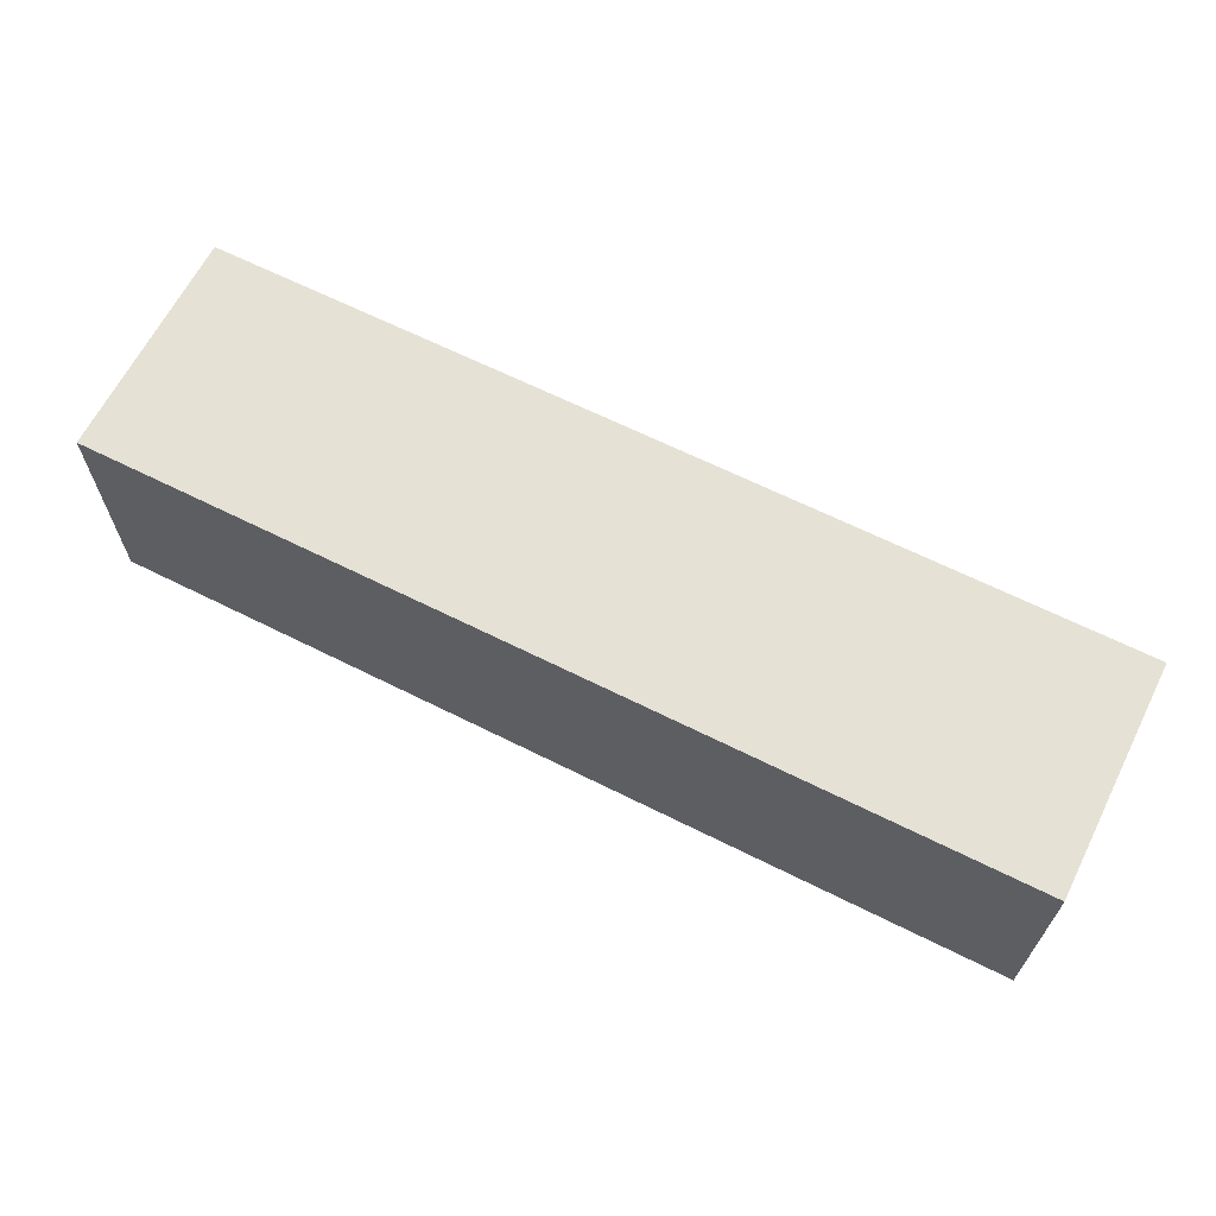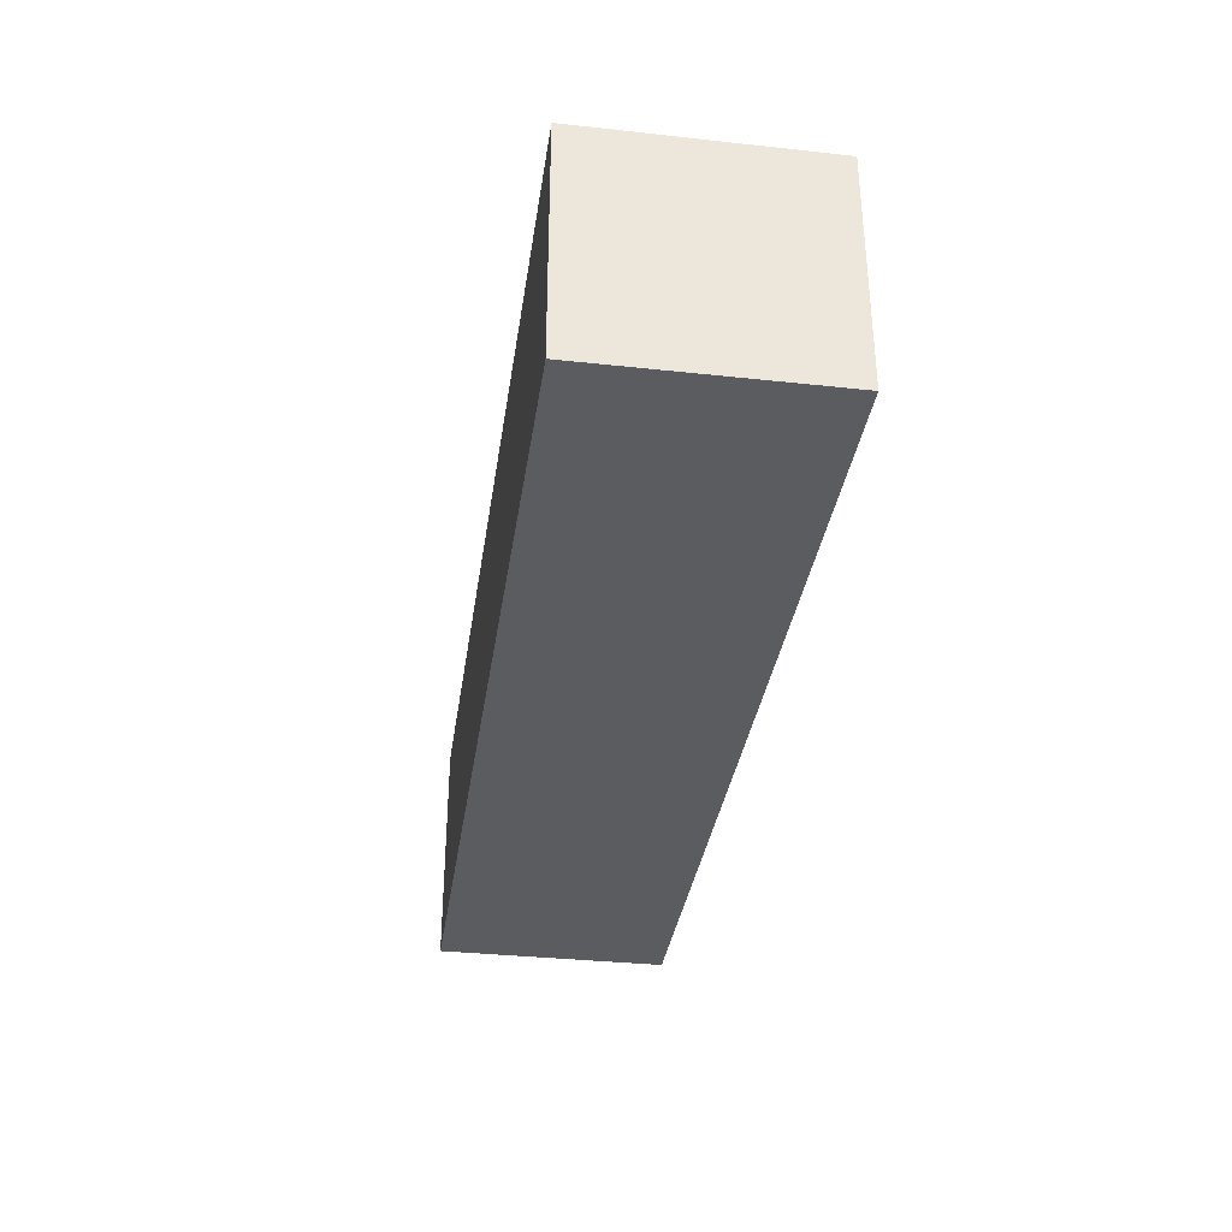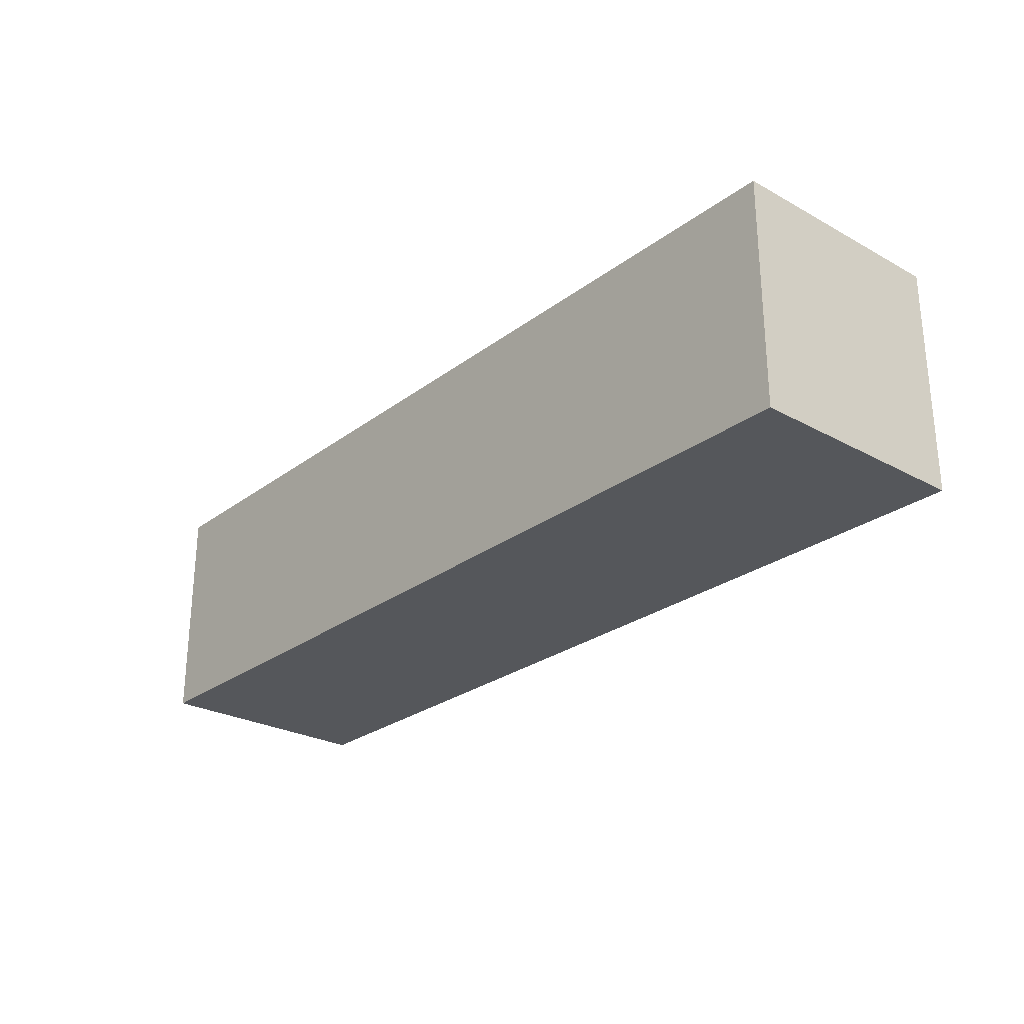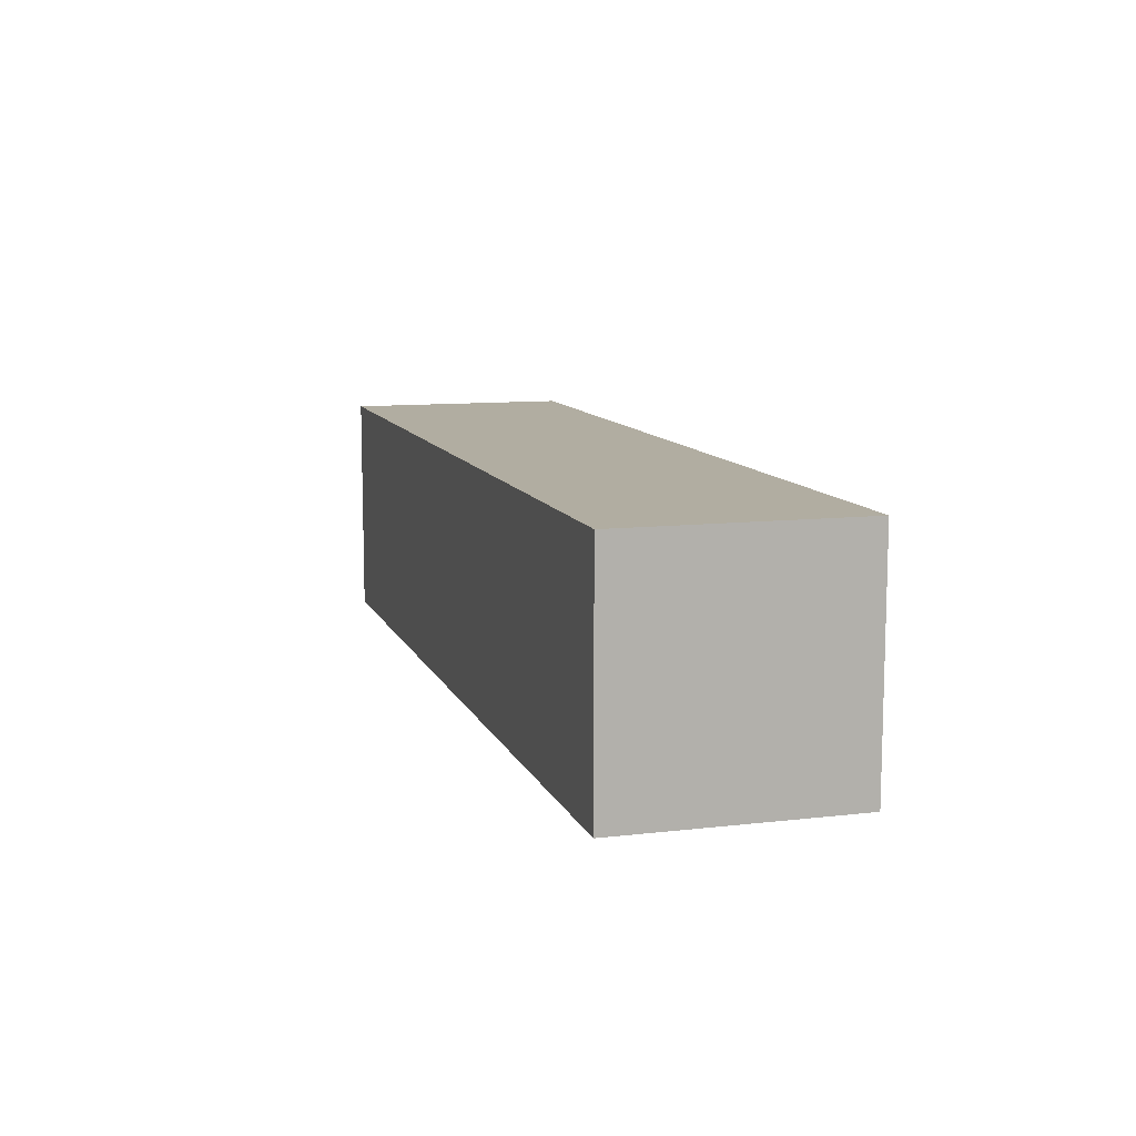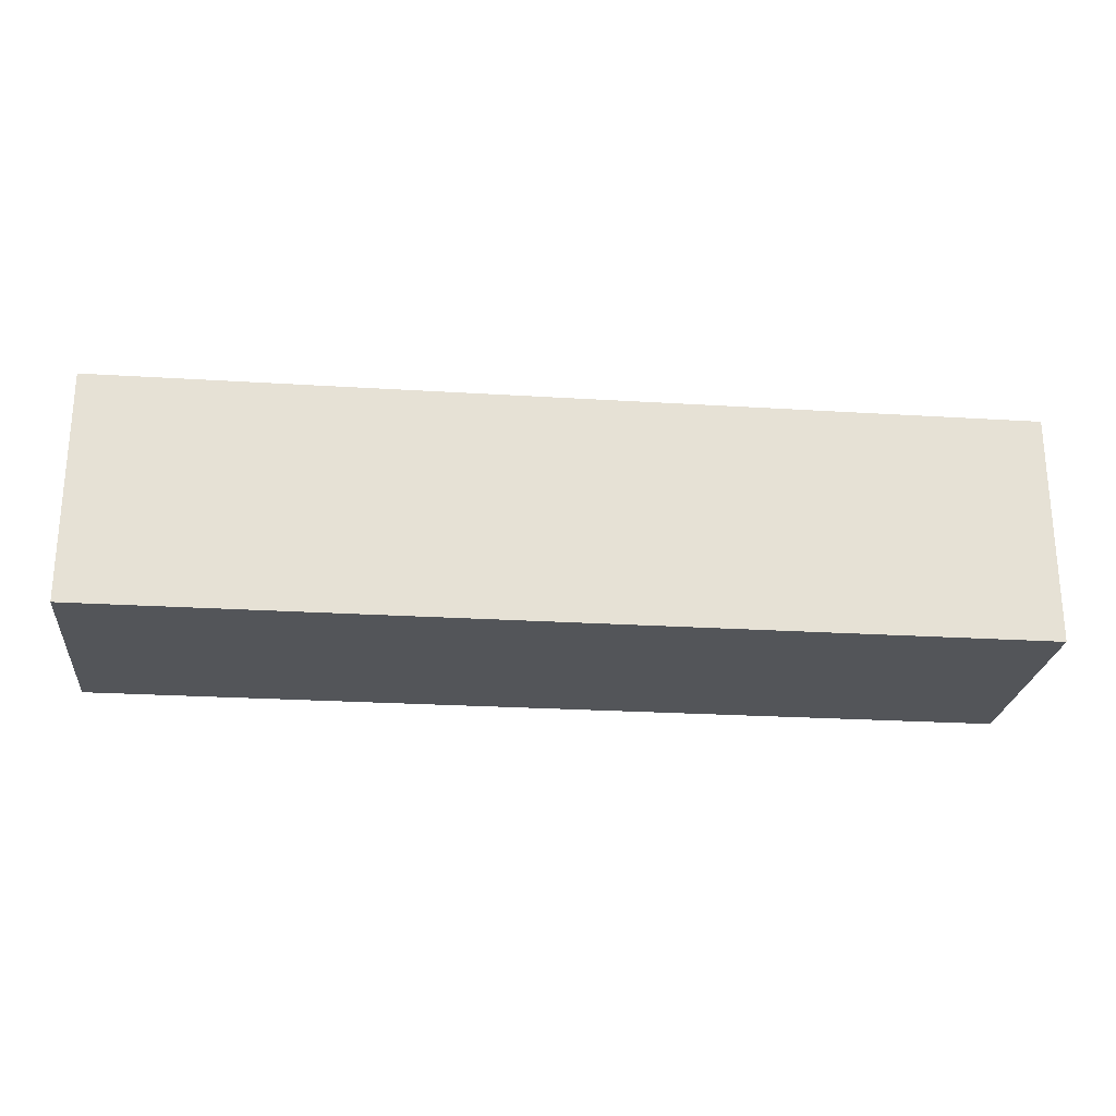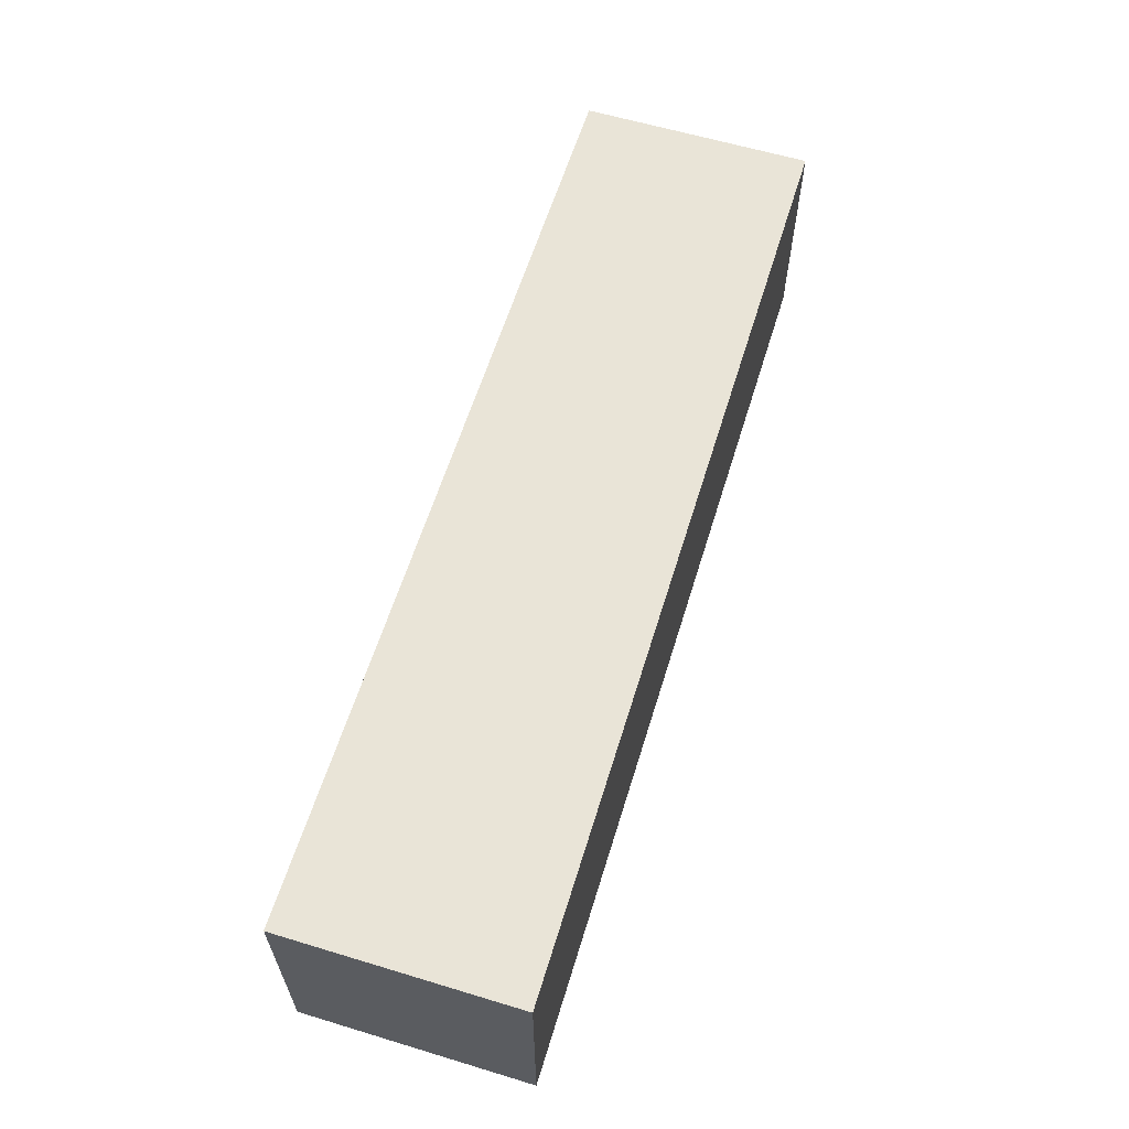
<metadata>
{"format":"obj","ext":"obj","renderer":"f3d","projection":"perspective","resolution":1024,"background":"white","views":[{"elev":64.6,"azim":26.8,"up":"+Y"},{"elev":-34.6,"azim":-98.3,"up":"+Z"},{"elev":-26.5,"azim":-130.7,"up":"+Z"},{"elev":10.4,"azim":73.7,"up":"+Y"},{"elev":-24.2,"azim":-5.9,"up":"+Z"},{"elev":60.9,"azim":107.1,"up":"+Y"}]}
</metadata>
<code>
o
v 0 0 0
v 0 0 -1
v 4 0 0
v 4 0 -1
v 0 -1 0
v 0 -1 -1
v 4 -1 0
v 4 -1 -1
v 0 0 0
v 4 0 0
v 0 -1 0
v 4 -1 0
v 0 0 -1
v 4 0 -1
v 0 -1 -1
v 4 -1 -1
v 0 0 0
v 0 -1 0
v 0 0 -1
v 0 -1 -1
v 4 0 0
v 4 -1 0
v 4 0 -1
v 4 -1 -1
f 3 2 1
f 4 2 3
f 5 6 7
f 7 6 8
f 11 10 9
f 12 10 11
f 13 14 15
f 15 14 16
f 19 18 17
f 20 18 19
f 21 22 23
f 23 22 24

</code>
